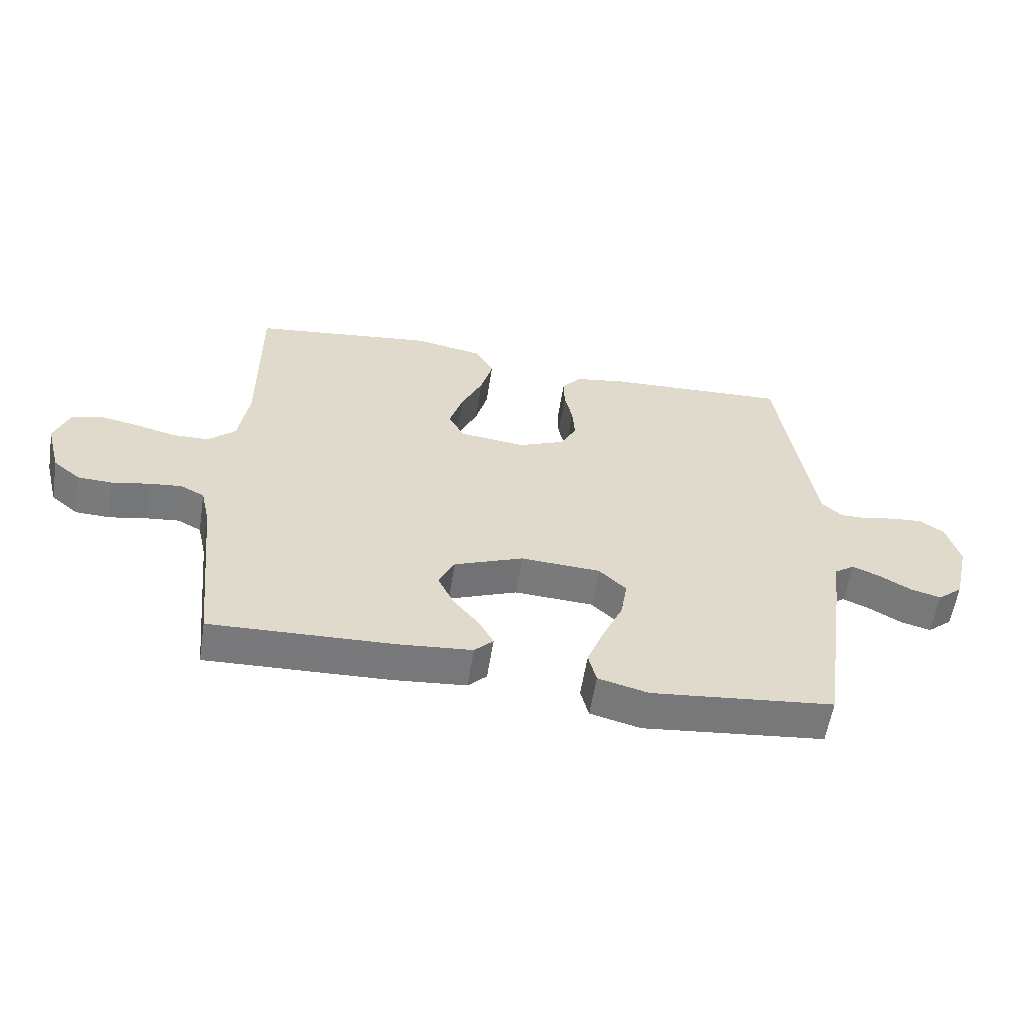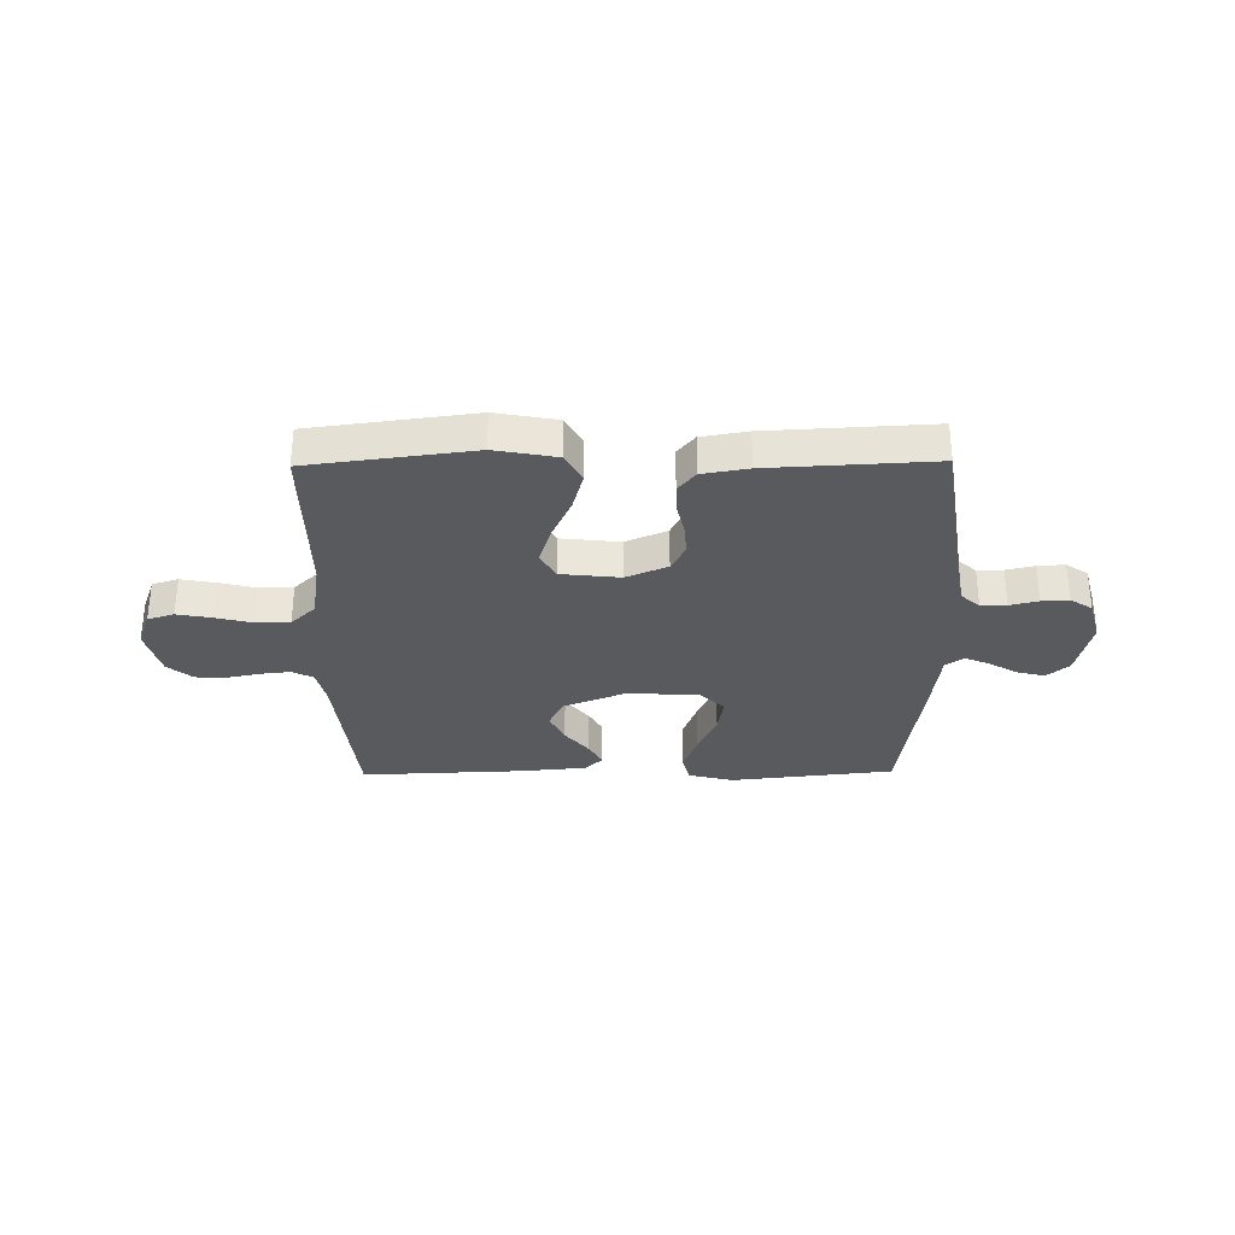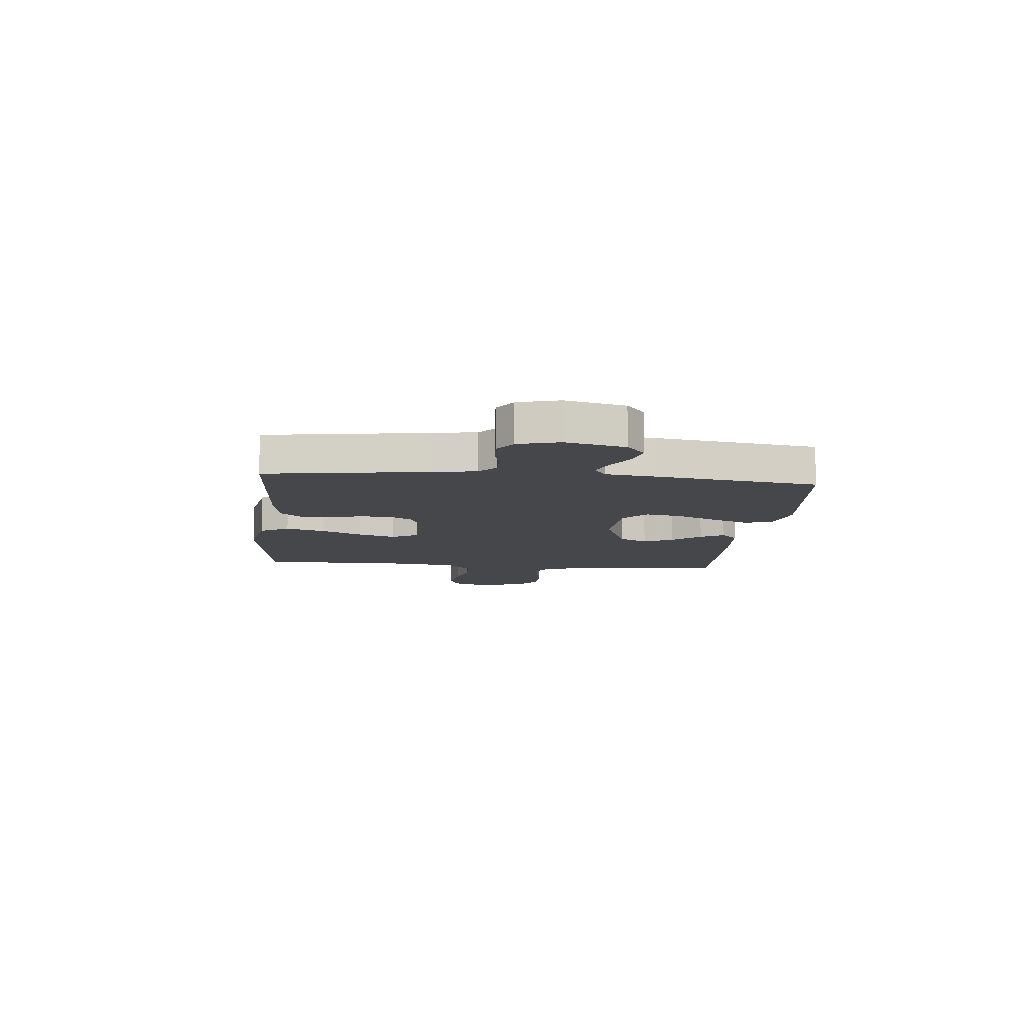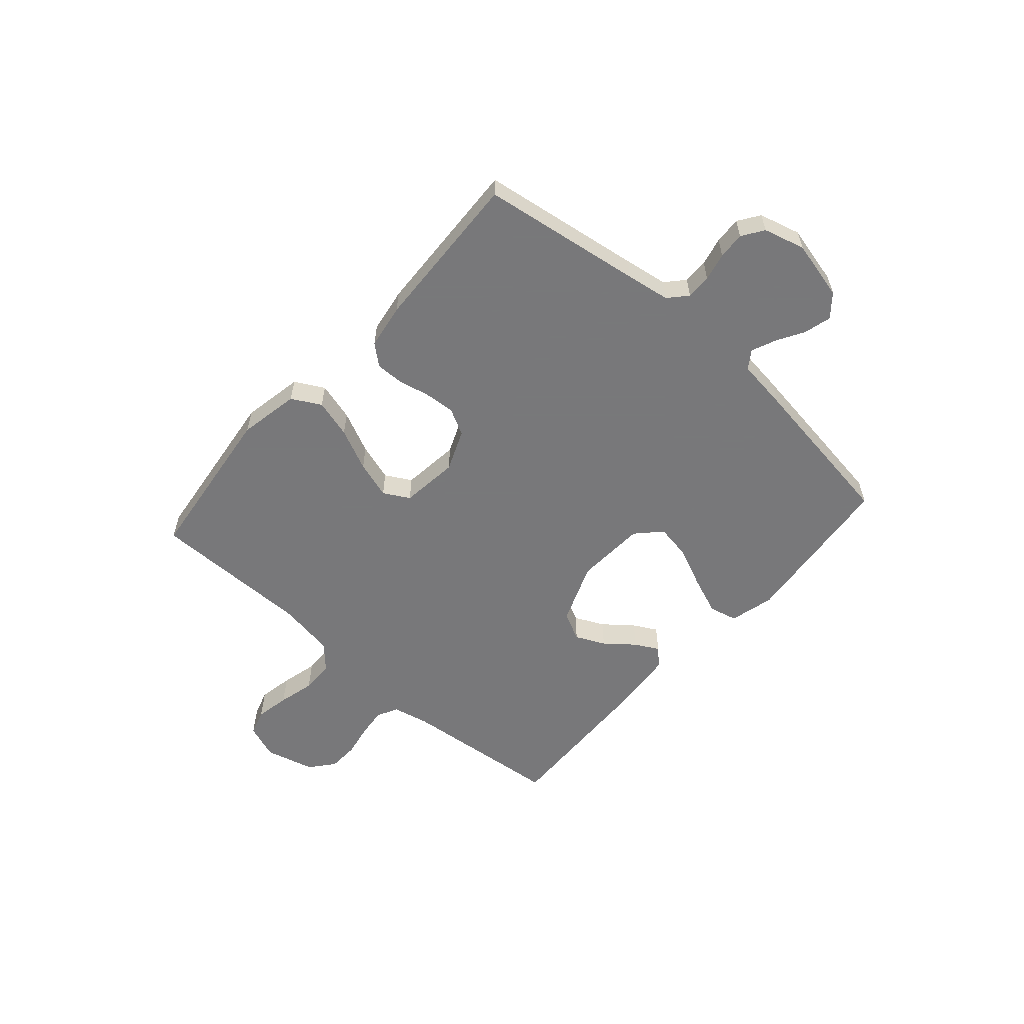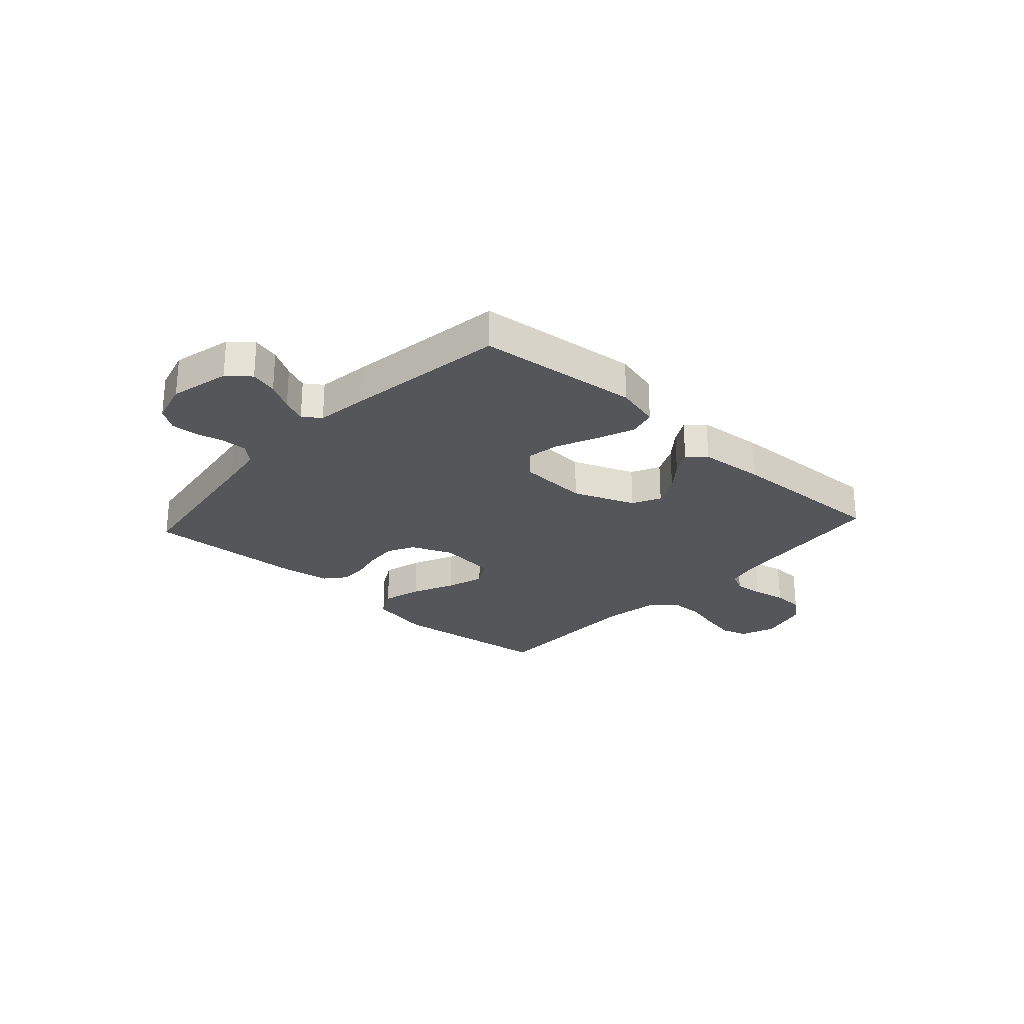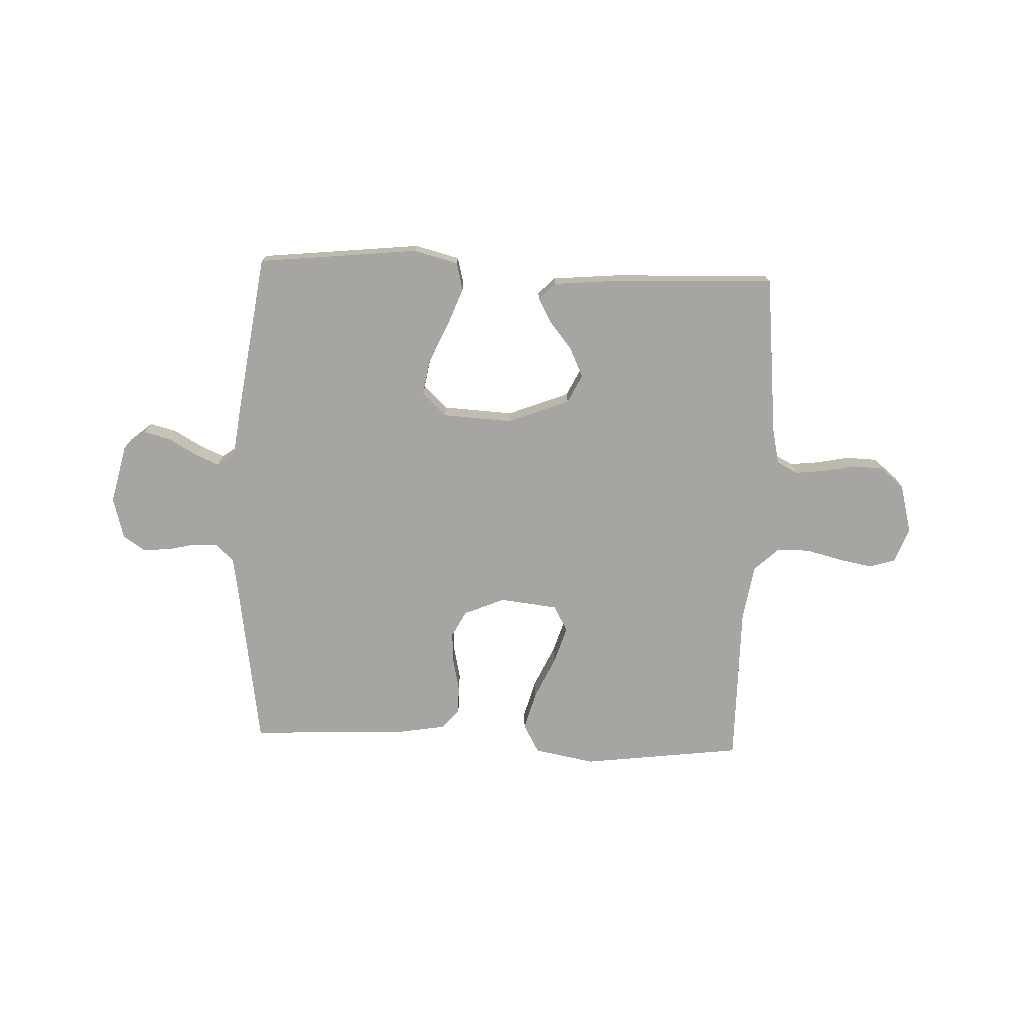
<metadata>
{"format":"obj","ext":"obj","renderer":"f3d","projection":"perspective","resolution":1024,"background":"white","views":[{"elev":-58.0,"azim":-9.0,"up":"+Z"},{"elev":-31.8,"azim":0.8,"up":"+Y"},{"elev":-10.5,"azim":84.4,"up":"+Y"},{"elev":-57.6,"azim":48.4,"up":"+Y"},{"elev":-26.0,"azim":137.6,"up":"+Y"},{"elev":-73.9,"azim":177.7,"up":"+Y"}]}
</metadata>
<code>
v -0.5 0.07 0.5
v -0.2 0.07 0.538
v -0.087 0.07 0.517
v -0.057 0.07 0.463
v -0.077 0.07 0.391
v -0.113 0.07 0.313
v -0.135 0.07 0.243
v -0.108 0.07 0.195
v 0 0.07 0.183
v 0.076 0.07 0.215
v 0.102 0.07 0.264
v 0.098 0.07 0.322
v 0.085 0.07 0.381
v 0.084 0.07 0.433
v 0.116 0.07 0.471
v 0.2 0.07 0.485
v 0.5 0.07 0.5
v 0.545 0.07 0.2
v 0.558 0.07 0.119
v 0.592 0.07 0.088
v 0.639 0.07 0.089
v 0.691 0.07 0.101
v 0.741 0.07 0.104
v 0.781 0.07 0.077
v 0.802 0.07 0
v 0.776 0.07 -0.111
v 0.735 0.07 -0.145
v 0.685 0.07 -0.132
v 0.633 0.07 -0.102
v 0.588 0.07 -0.083
v 0.555 0.07 -0.106
v 0.543 0.07 -0.2
v 0.5 0.07 -0.5
v 0.2 0.07 -0.532
v 0.117 0.07 -0.511
v 0.104 0.07 -0.459
v 0.131 0.07 -0.389
v 0.165 0.07 -0.313
v 0.176 0.07 -0.247
v 0.131 0.07 -0.204
v 0 0.07 -0.197
v -0.114 0.07 -0.242
v -0.14 0.07 -0.295
v -0.114 0.07 -0.35
v -0.071 0.07 -0.403
v -0.047 0.07 -0.447
v -0.078 0.07 -0.478
v -0.2 0.07 -0.489
v -0.5 0.07 -0.5
v -0.531 0.07 -0.2
v -0.546 0.07 -0.133
v -0.585 0.07 -0.113
v -0.639 0.07 -0.119
v -0.7 0.07 -0.131
v -0.757 0.07 -0.129
v -0.802 0.07 -0.092
v -0.826 0.07 0
v -0.802 0.07 0.065
v -0.754 0.07 0.08
v -0.69 0.07 0.068
v -0.622 0.07 0.051
v -0.561 0.07 0.052
v -0.516 0.07 0.094
v -0.499 0.07 0.2
v -0.5 0 0.5
v -0.2 0 0.538
v -0.087 0 0.517
v -0.057 0 0.463
v -0.077 0 0.391
v -0.113 0 0.313
v -0.135 0 0.243
v -0.108 0 0.195
v 0 0 0.183
v 0.076 0 0.215
v 0.102 0 0.264
v 0.098 0 0.322
v 0.085 0 0.381
v 0.084 0 0.433
v 0.116 0 0.471
v 0.2 0 0.485
v 0.5 0 0.5
v 0.545 0 0.2
v 0.558 0 0.119
v 0.592 0 0.088
v 0.639 0 0.089
v 0.691 0 0.101
v 0.741 0 0.104
v 0.781 0 0.077
v 0.802 0 0
v 0.776 0 -0.111
v 0.735 0 -0.145
v 0.685 0 -0.132
v 0.633 0 -0.102
v 0.588 0 -0.083
v 0.555 0 -0.106
v 0.543 0 -0.2
v 0.5 0 -0.5
v 0.2 0 -0.532
v 0.117 0 -0.511
v 0.104 0 -0.459
v 0.131 0 -0.389
v 0.165 0 -0.313
v 0.176 0 -0.247
v 0.131 0 -0.204
v 0 0 -0.197
v -0.114 0 -0.242
v -0.14 0 -0.295
v -0.114 0 -0.35
v -0.071 0 -0.403
v -0.047 0 -0.447
v -0.078 0 -0.478
v -0.2 0 -0.489
v -0.5 0 -0.5
v -0.531 0 -0.2
v -0.546 0 -0.133
v -0.585 0 -0.113
v -0.639 0 -0.119
v -0.7 0 -0.131
v -0.757 0 -0.129
v -0.802 0 -0.092
v -0.826 0 0
v -0.802 0 0.065
v -0.754 0 0.08
v -0.69 0 0.068
v -0.622 0 0.051
v -0.561 0 0.052
v -0.516 0 0.094
v -0.499 0 0.2
f 58 59 60 61
f 56 57 58 61
f 56 61 62
f 53 54 55 56
f 52 53 56 62
f 51 52 62 63
f 47 48 49 50
f 44 45 46 47
f 43 44 47 50
f 42 43 50 51
f 35 36 37 38
f 33 34 35 38
f 31 32 33 38
f 30 31 38 39
f 26 27 28 29
f 26 29 30
f 25 26 30
f 24 25 30
f 21 22 23 24
f 20 21 24 30
f 19 20 30 39
f 15 16 17 18
f 12 13 14 15
f 11 12 15 18
f 10 11 18 19
f 3 4 5 6
f 3 6 7
f 64 1 2 3
f 64 3 7
f 63 64 7 8
f 41 42 51 63
f 40 41 63 8
f 39 40 8 9
f 9 10 19 39
f 125 124 123 122
f 125 122 121 120
f 126 125 120
f 120 119 118 117
f 126 120 117 116
f 127 126 116 115
f 114 113 112 111
f 111 110 109 108
f 114 111 108 107
f 115 114 107 106
f 102 101 100 99
f 102 99 98 97
f 102 97 96 95
f 103 102 95 94
f 93 92 91 90
f 94 93 90
f 94 90 89
f 94 89 88
f 88 87 86 85
f 94 88 85 84
f 103 94 84 83
f 82 81 80 79
f 79 78 77 76
f 82 79 76 75
f 83 82 75 74
f 70 69 68 67
f 71 70 67
f 67 66 65 128
f 71 67 128
f 72 71 128 127
f 127 115 106 105
f 72 127 105 104
f 73 72 104 103
f 103 83 74 73
f 1 65 66 2
f 2 66 67 3
f 3 67 68 4
f 4 68 69 5
f 5 69 70 6
f 6 70 71 7
f 7 71 72 8
f 8 72 73 9
f 9 73 74 10
f 10 74 75 11
f 11 75 76 12
f 12 76 77 13
f 13 77 78 14
f 14 78 79 15
f 15 79 80 16
f 16 80 81 17
f 17 81 82 18
f 18 82 83 19
f 19 83 84 20
f 20 84 85 21
f 21 85 86 22
f 22 86 87 23
f 23 87 88 24
f 24 88 89 25
f 25 89 90 26
f 26 90 91 27
f 27 91 92 28
f 28 92 93 29
f 29 93 94 30
f 30 94 95 31
f 31 95 96 32
f 32 96 97 33
f 33 97 98 34
f 34 98 99 35
f 35 99 100 36
f 36 100 101 37
f 37 101 102 38
f 38 102 103 39
f 39 103 104 40
f 40 104 105 41
f 41 105 106 42
f 42 106 107 43
f 43 107 108 44
f 44 108 109 45
f 45 109 110 46
f 46 110 111 47
f 47 111 112 48
f 48 112 113 49
f 49 113 114 50
f 50 114 115 51
f 51 115 116 52
f 52 116 117 53
f 53 117 118 54
f 54 118 119 55
f 55 119 120 56
f 56 120 121 57
f 57 121 122 58
f 58 122 123 59
f 59 123 124 60
f 60 124 125 61
f 61 125 126 62
f 62 126 127 63
f 63 127 128 64
f 64 128 65 1

</code>
